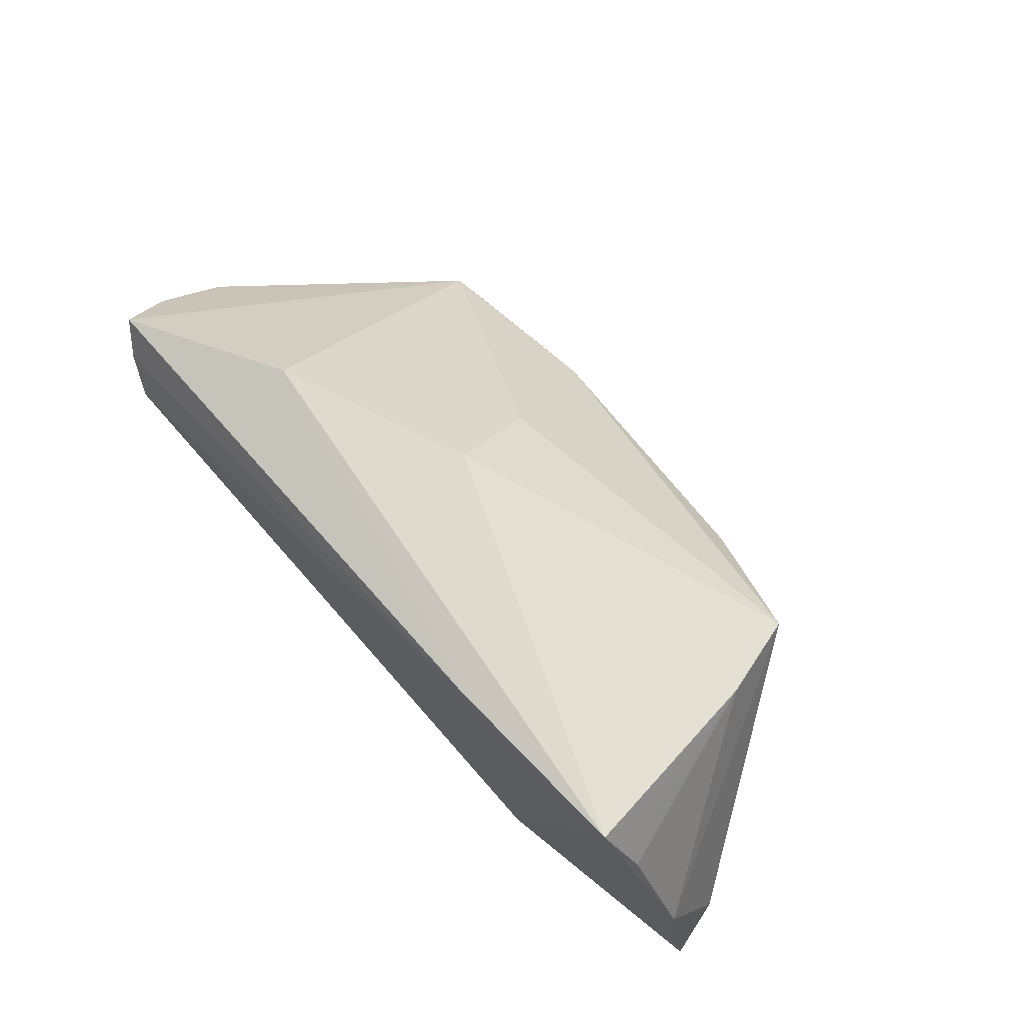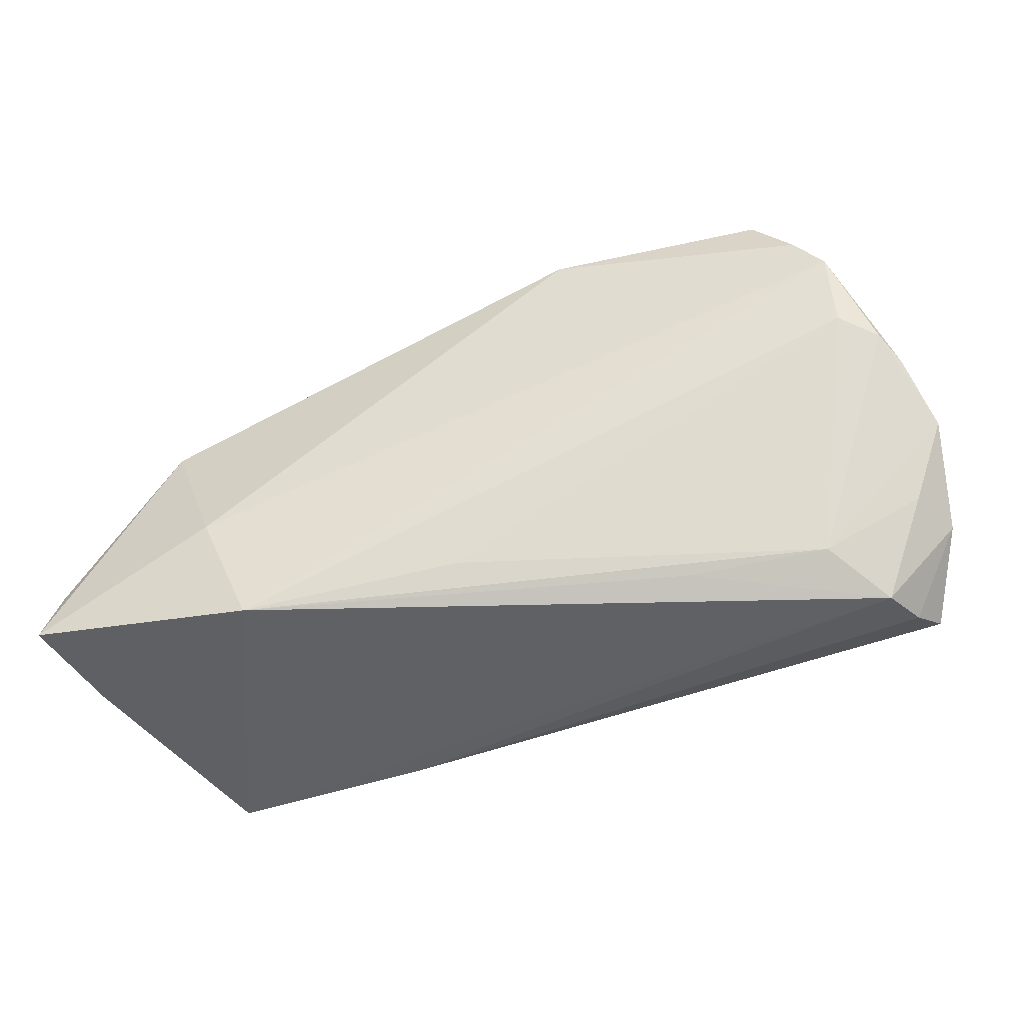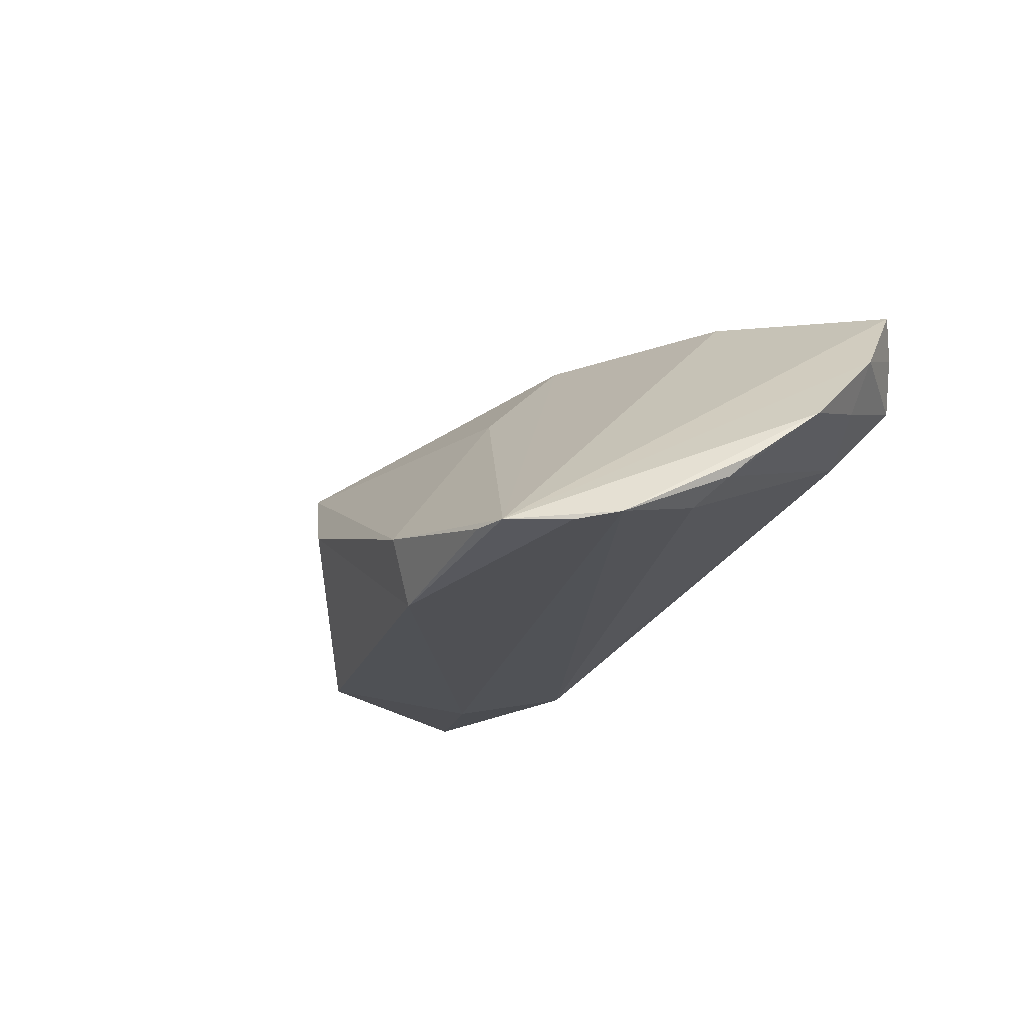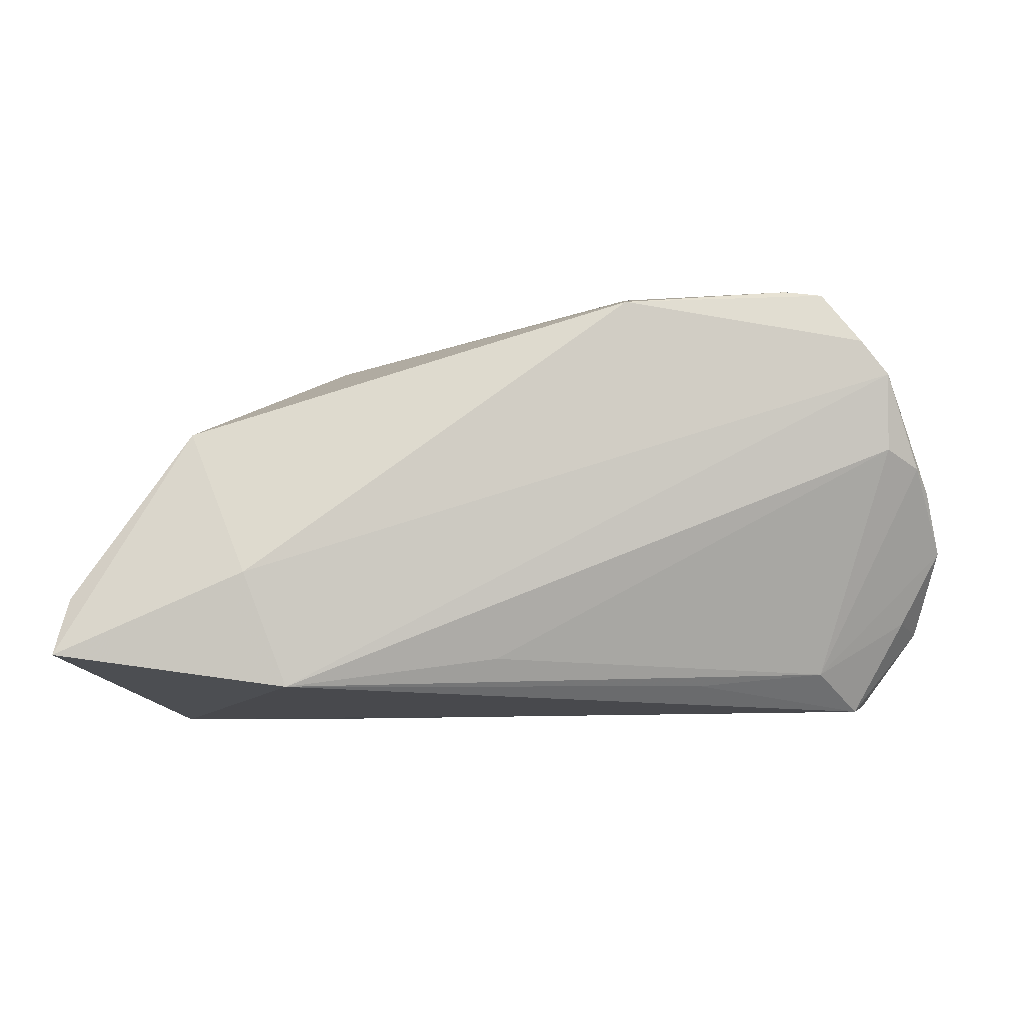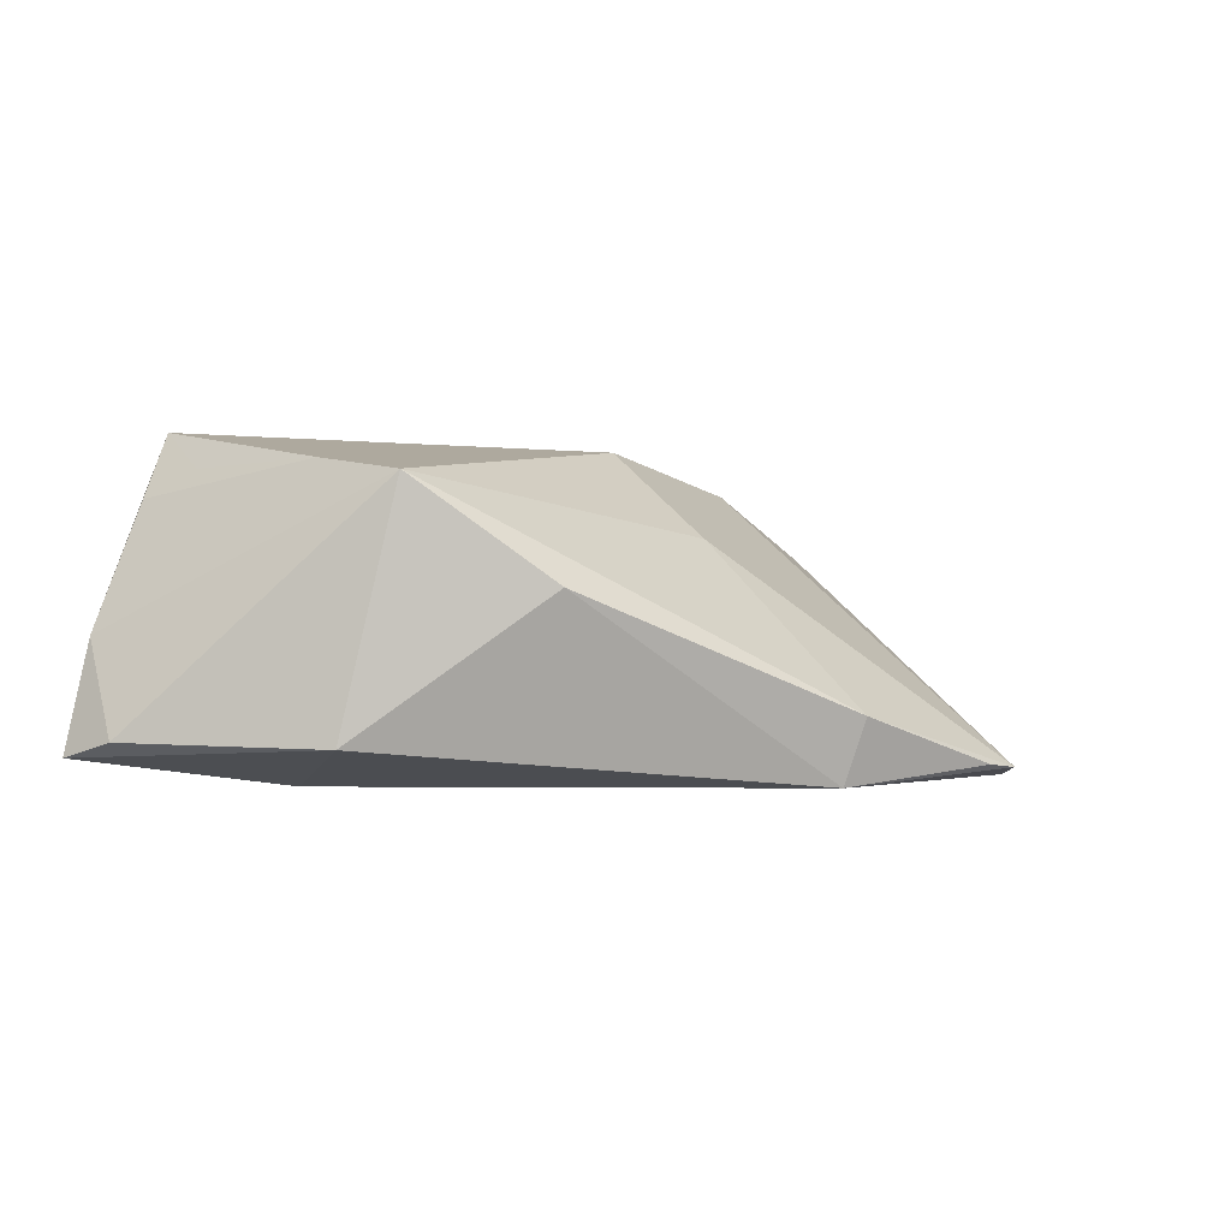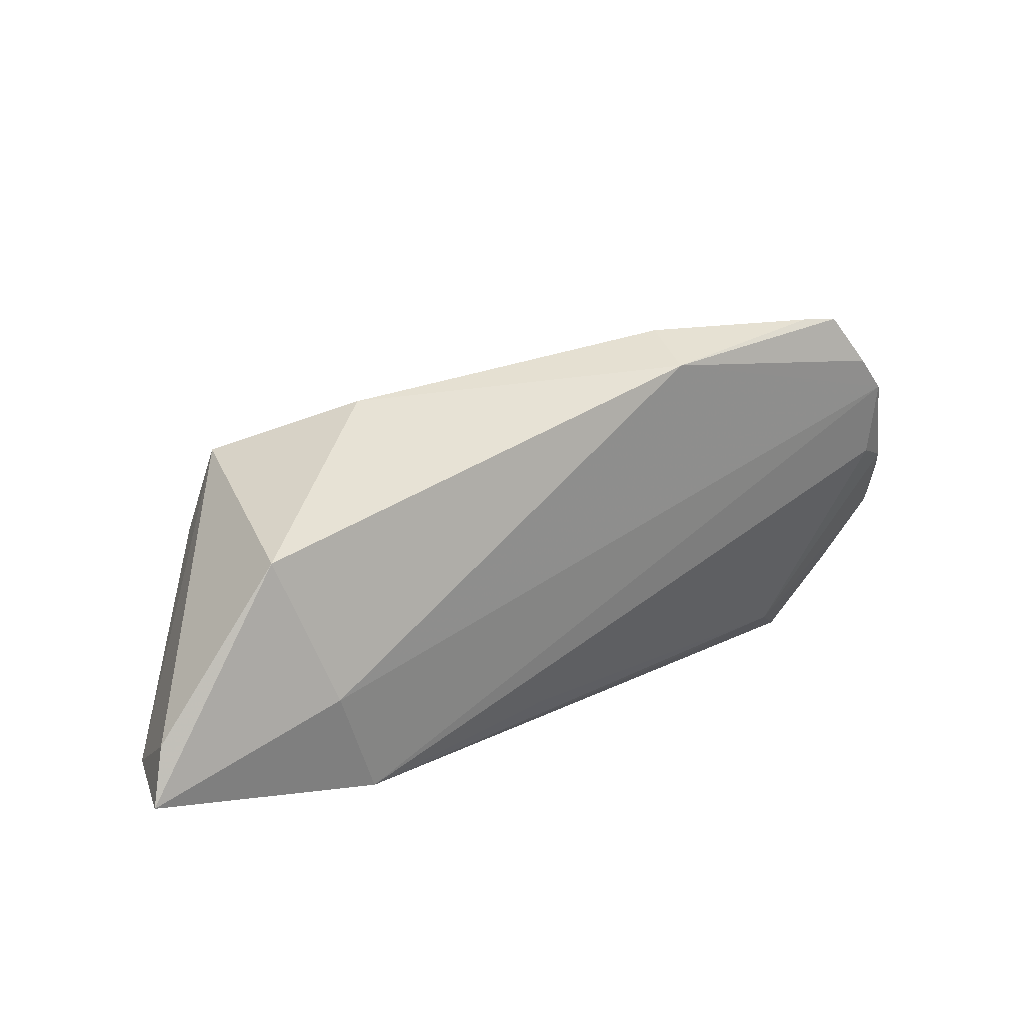
<metadata>
{"format":"obj","ext":"obj","renderer":"f3d","projection":"perspective","resolution":1024,"background":"white","views":[{"elev":67.5,"azim":46.7,"up":"+Z"},{"elev":-46.8,"azim":-162.6,"up":"+Y"},{"elev":-19.1,"azim":-122.0,"up":"+Z"},{"elev":-12.5,"azim":175.9,"up":"+Y"},{"elev":-7.4,"azim":139.6,"up":"+Z"},{"elev":18.3,"azim":151.7,"up":"+Y"}]}
</metadata>
<code>
v -0.05947 0.01056 -0.01111
v 0.02791 -0.02175 -0.01719
v -0.05062 0.02742 -0.01709
v -0.04019 0.03447 -0.01657
v 0.04386 -0.02175 0.02274
v -0.02931 -0.01943 -0.003653
v -0.05894 -0.01785 0.01701
v 0.04081 0.006559 0.01578
v -0.06158 0.007708 -0.008181
v 0.04122 0.01201 -0.01727
v -0.05446 0.02288 -0.01631
v -0.05466 0.01261 -0.01413
v -0.0645 0.0001742 -0.002347
v 0.04822 -0.01942 0.01374
v -0.05354 -0.02175 0.005867
v -0.04706 -0.01726 -0.0009233
v -0.05977 -0.009545 0.001136
v -0.007198 0.001145 0.02348
v -0.04531 0.03403 -0.01668
v -0.03473 -0.008144 0.02227
v -6.018e-05 -0.01715 -0.01285
v 0.04496 -0.01278 0.01681
v 0.03372 -0.007052 -0.02017
v -0.05637 -0.02022 0.01231
v 0.05532 -0.01786 -0.003182
v 0.03782 0.01854 0.01305
v -0.06328 -0.01015 0.007352
v 0.02112 0.02624 0.0007636
v -0.01824 0.03432 -0.01178
v 0.01683 -0.02161 0.02105
v 0.05822 -0.01787 -0.01737
v 0.05647 -0.01023 -0.01594
v -0.01037 0.0148 0.01095
v -0.0172 0.03126 -0.02017
f 8 26 18
f 5 8 18
f 5 2 31
f 31 10 32
f 32 10 26
f 29 26 28
f 26 10 28
f 29 28 34
f 34 28 10
f 11 2 12
f 24 27 15
f 2 5 15
f 33 26 29
f 18 26 33
f 7 27 24
f 26 8 25
f 25 32 26
f 25 5 31
f 31 32 25
f 19 33 29
f 18 33 19
f 19 11 13
f 13 27 19
f 27 7 19
f 23 2 11
f 11 34 23
f 31 2 23
f 23 10 31
f 23 34 10
f 11 12 1
f 17 27 13
f 17 15 27
f 16 1 12
f 15 17 16
f 13 1 16
f 16 17 13
f 30 7 24
f 24 15 30
f 30 15 5
f 14 25 8
f 5 25 14
f 29 34 4
f 4 19 29
f 34 19 4
f 3 34 11
f 11 19 3
f 3 19 34
f 18 19 20
f 20 19 7
f 20 5 18
f 20 30 5
f 7 30 20
f 13 11 9
f 9 1 13
f 11 1 9
f 21 12 2
f 2 16 21
f 21 16 12
f 2 15 6
f 6 16 2
f 15 16 6
f 8 5 22
f 22 14 8
f 5 14 22

</code>
